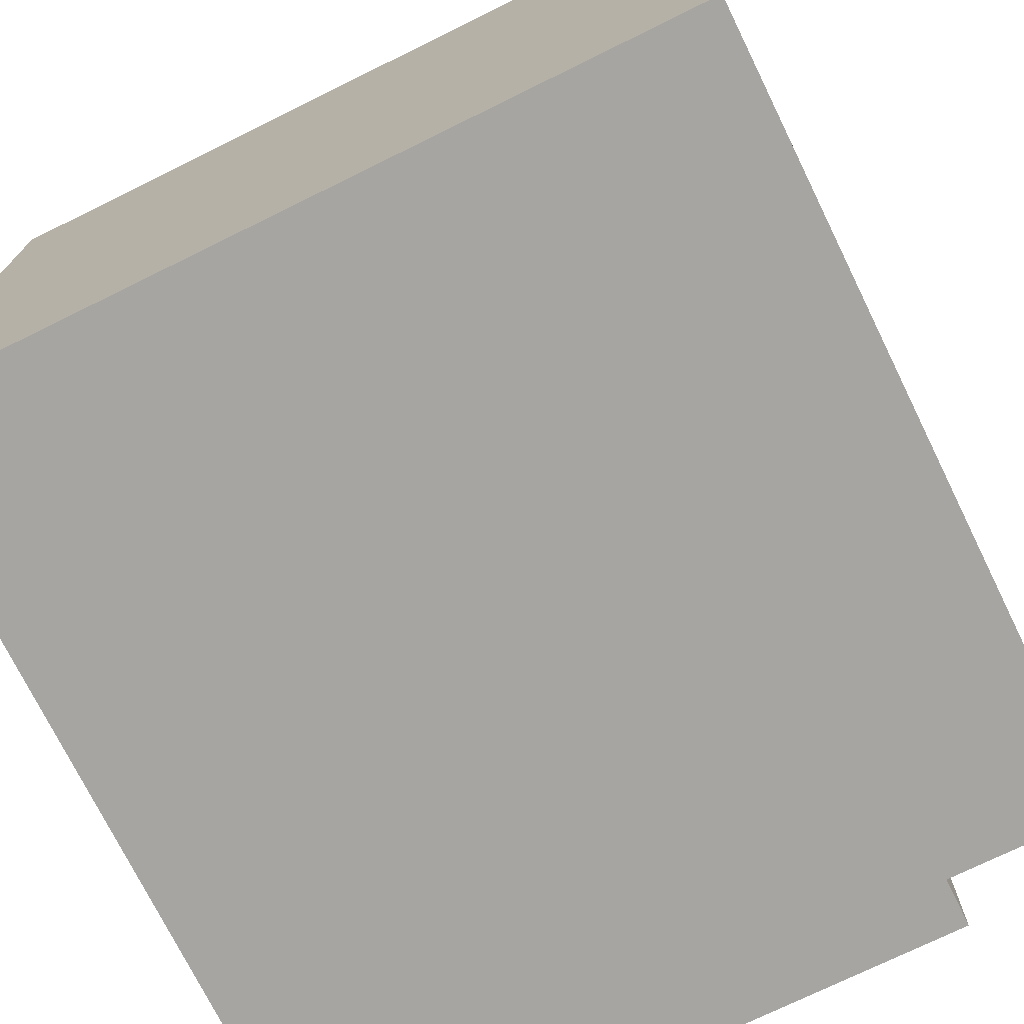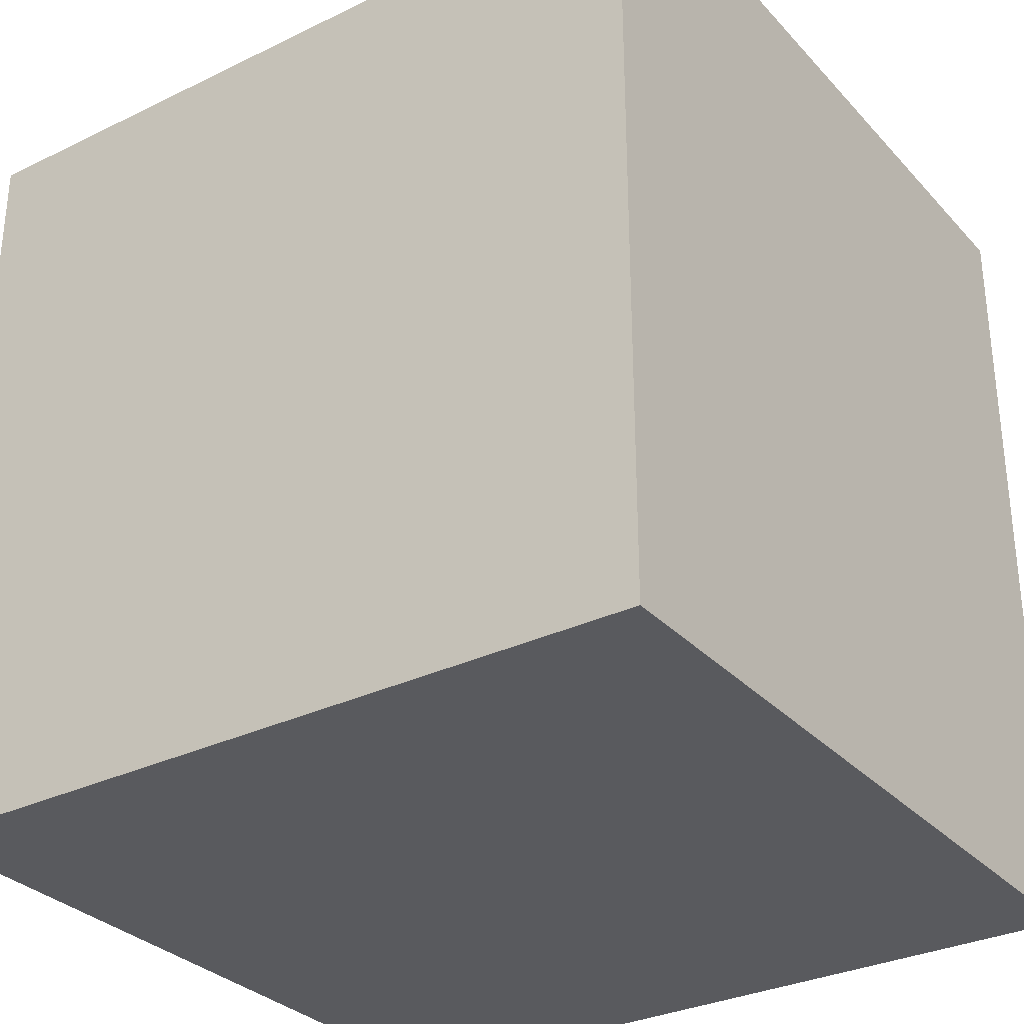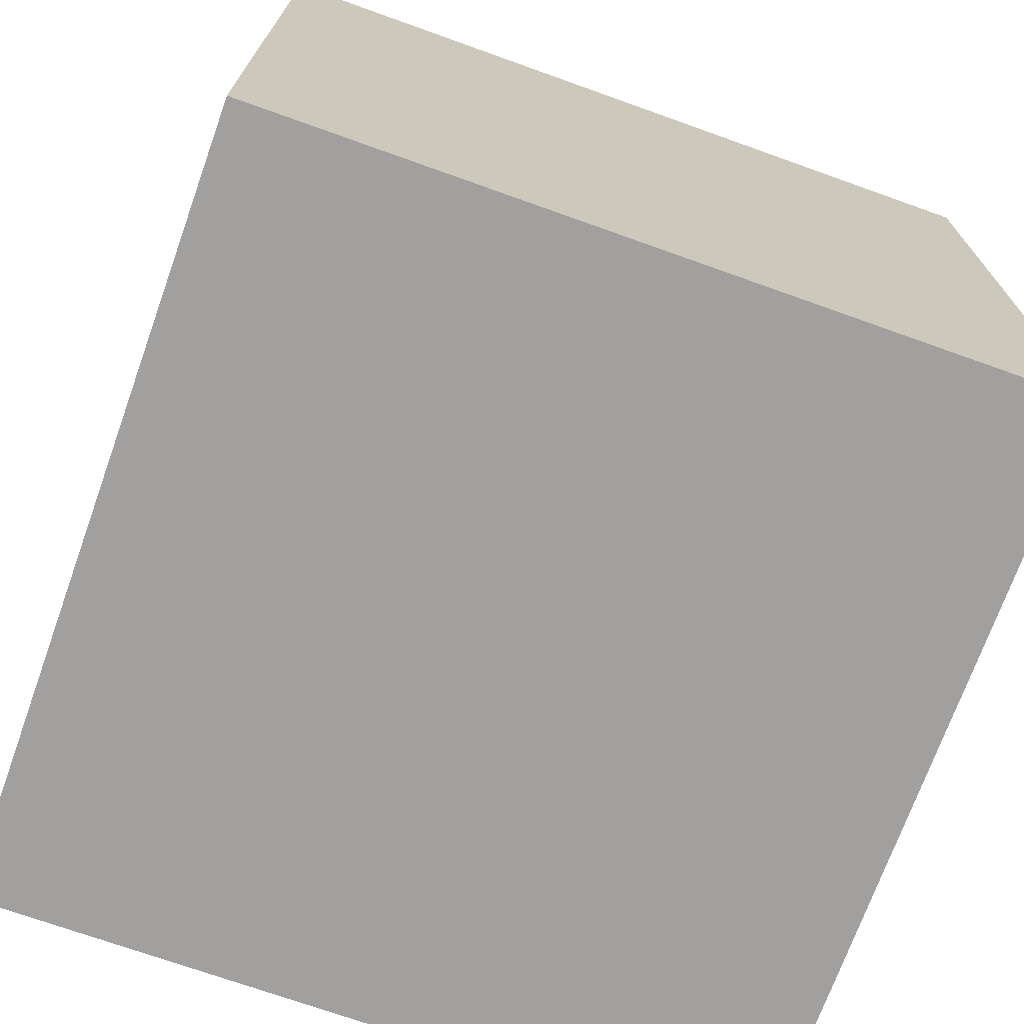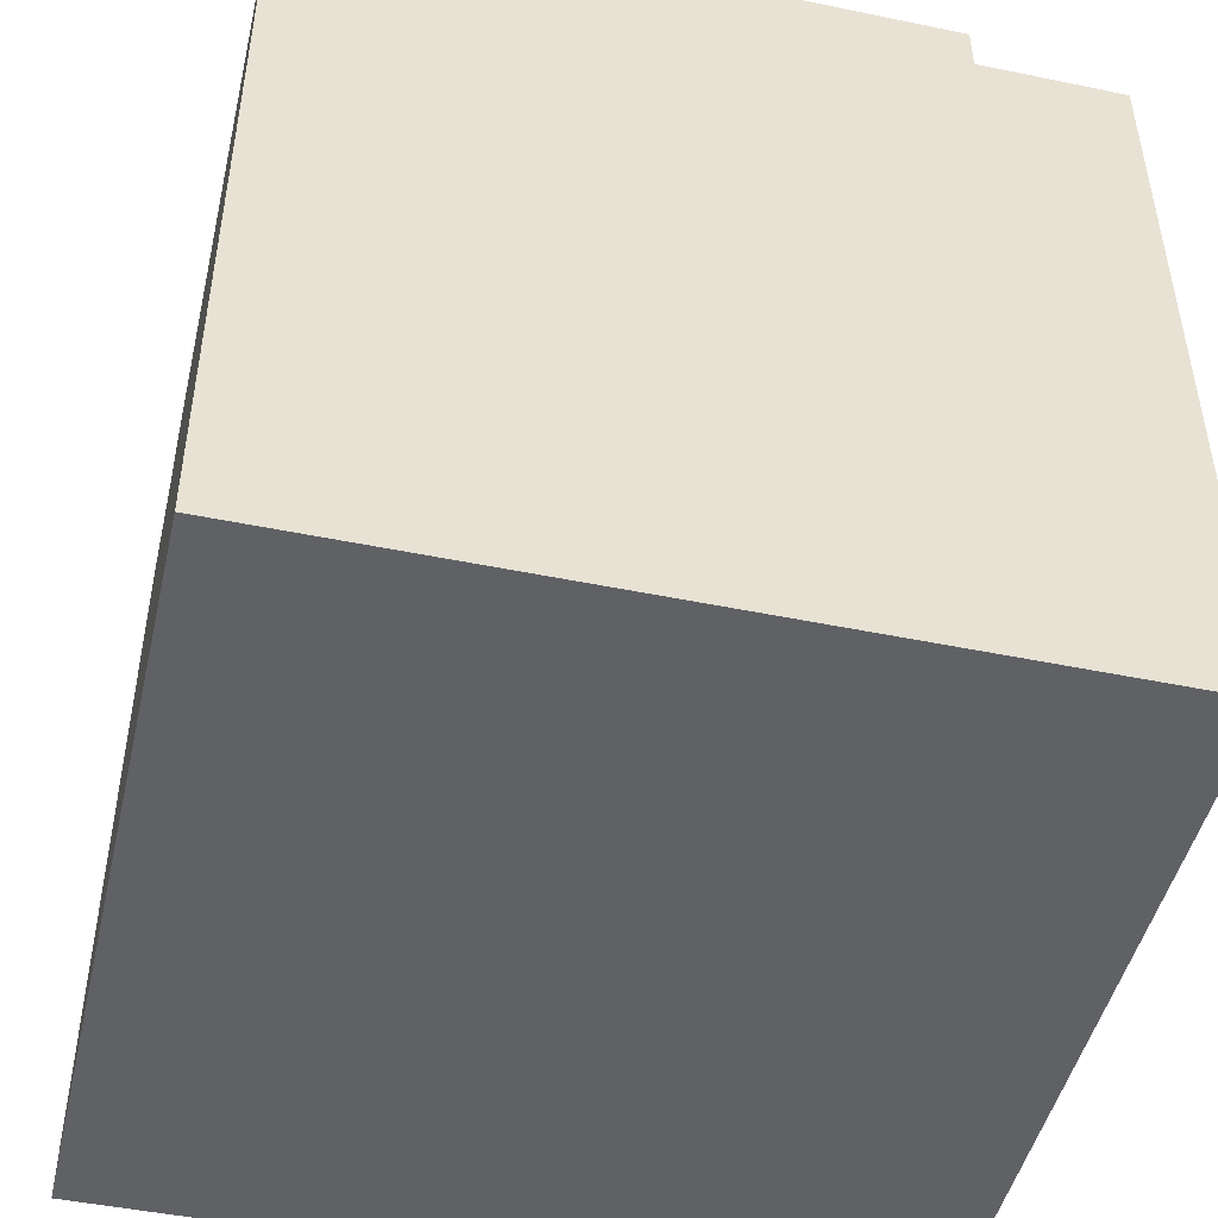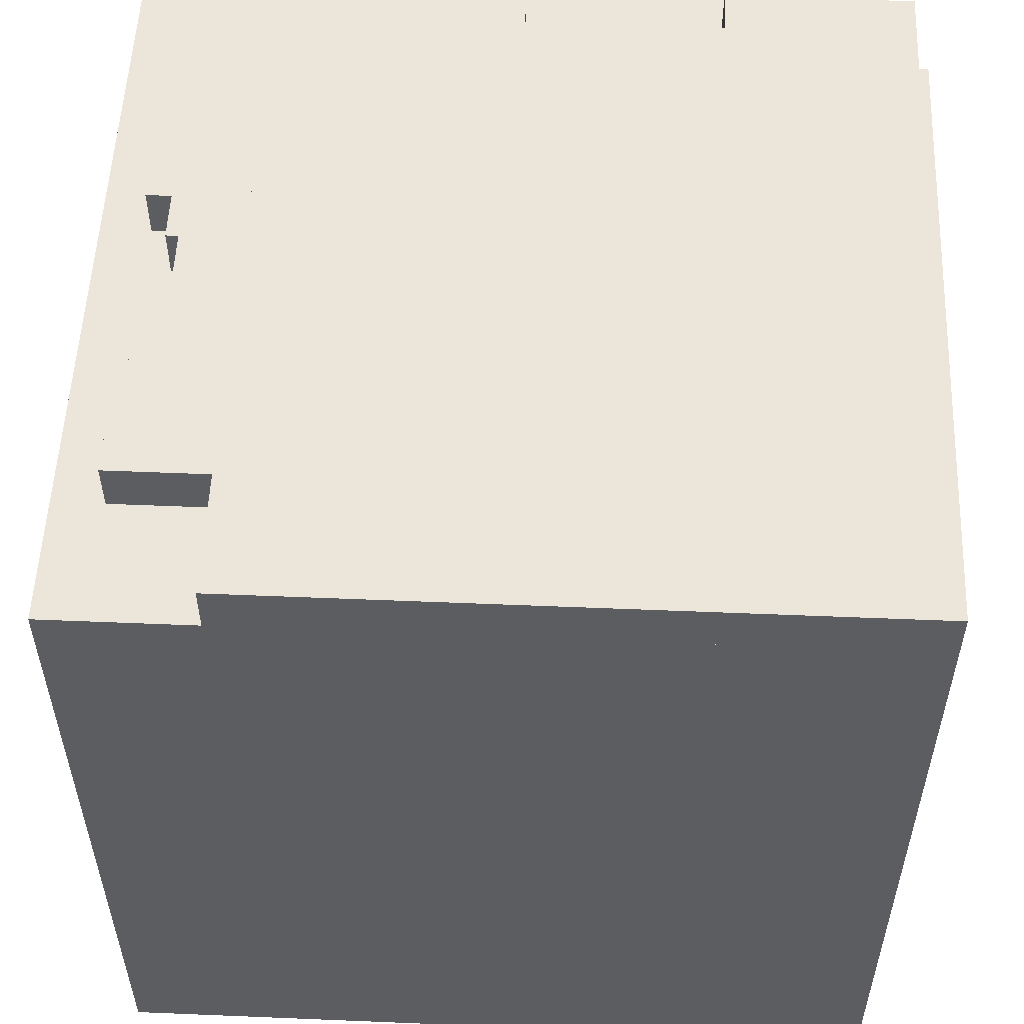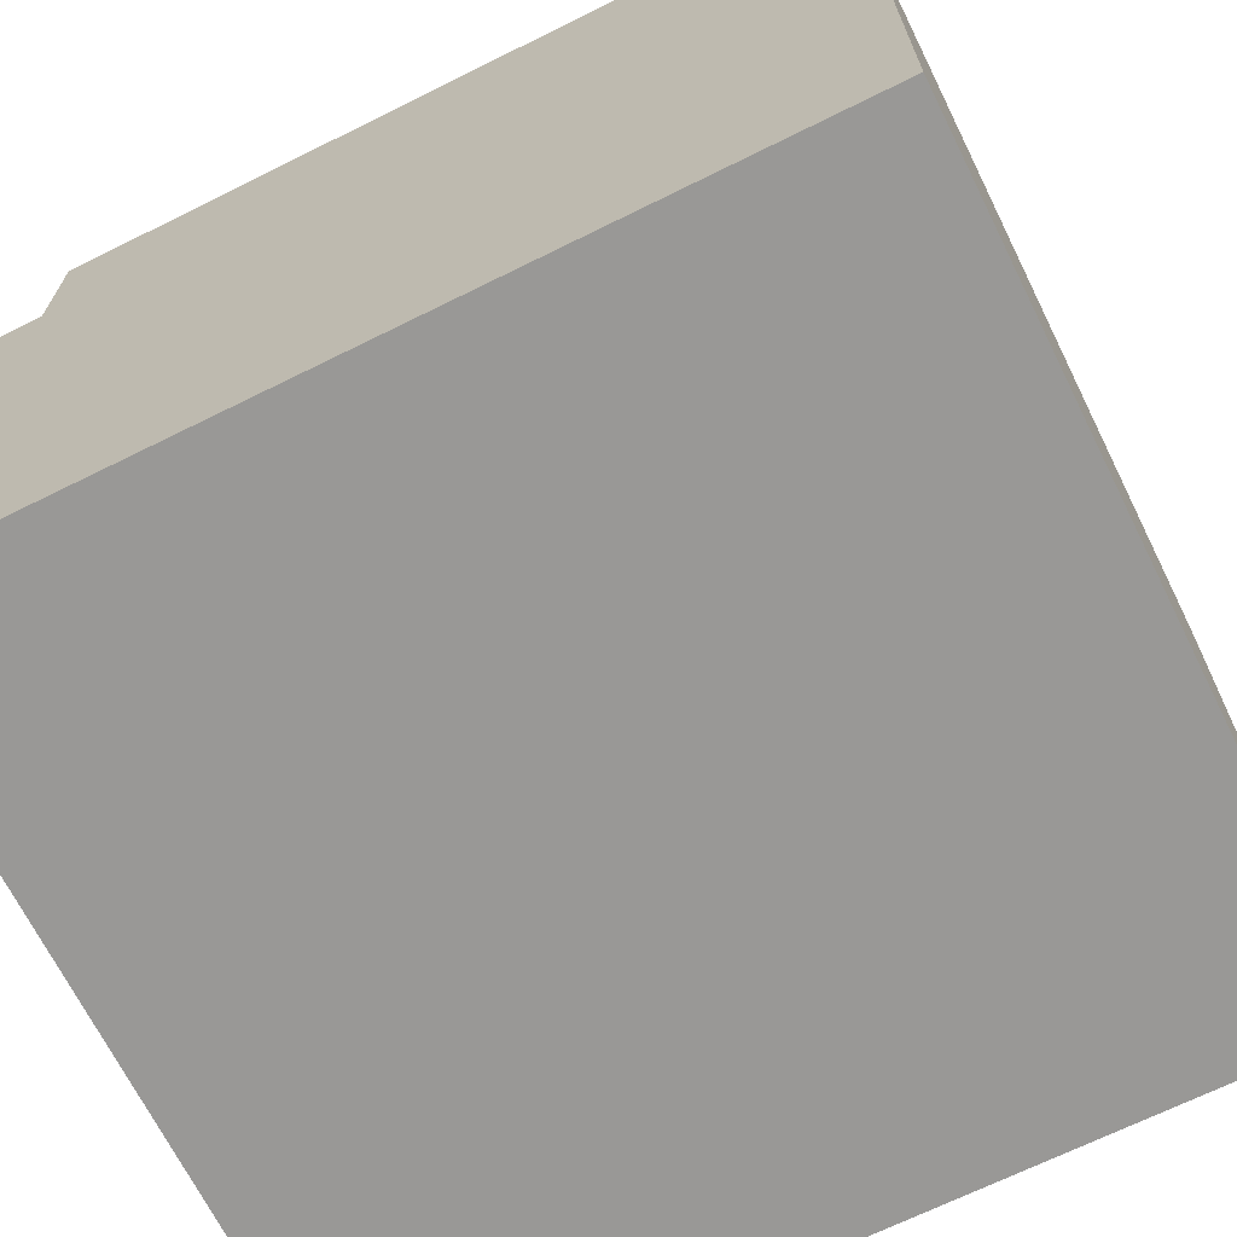
<metadata>
{"format":"obj","ext":"obj","renderer":"f3d","projection":"perspective","resolution":1024,"background":"white","views":[{"elev":-73.6,"azim":26.2,"up":"+Z"},{"elev":-31.3,"azim":124.6,"up":"+Y"},{"elev":-71.8,"azim":-19.7,"up":"+Y"},{"elev":-47.5,"azim":-103.1,"up":"+Y"},{"elev":54.4,"azim":-177.5,"up":"+Y"},{"elev":-68.6,"azim":-63.6,"up":"+Z"}]}
</metadata>
<code>
o cube
v 0.5 1 0.5
v 0.5 1 -0.5
v 0.5 0 0.5
v 0.5 0 -0.5
v -0.5 1 -0.5
v -0.5 1 0.5
v -0.5 0 -0.5
v -0.5 0 0.5
f 4 7 5 2
f 3 4 2 1
f 8 3 1 6
f 7 8 6 5
f 6 1 2 5
f 7 4 3 8
o cube
v 0.3125 1.062 -0.5
v -0.5 1.062 -0.5
v 0.3125 1 -0.5
v -0.5 1 -0.5
v -0.5 1.062 0.3125
v 0.3125 1.062 0.3125
v -0.5 1 0.3125
v 0.3125 1 0.3125
f 12 15 13 10
f 11 12 10 9
f 16 11 9 14
f 15 16 14 13
f 14 9 10 13
f 15 12 11 16
o cube
v -0.3125 1.062 0.3125
v -0.4375 1.062 0.3125
v -0.3125 1 0.3125
v -0.4375 1 0.3125
v -0.4375 1.062 0.4375
v -0.3125 1.062 0.4375
v -0.4375 1 0.4375
v -0.3125 1 0.4375
f 20 23 21 18
f 19 20 18 17
f 24 19 17 22
f 23 24 22 21
f 22 17 18 21
f 23 20 19 24
o cube
v -0.25 1.062 0.3125
v -0.3125 1.062 0.3125
v -0.25 1 0.3125
v -0.3125 1 0.3125
v -0.3125 1.062 0.4375
v -0.25 1.062 0.4375
v -0.3125 1 0.4375
v -0.25 1 0.4375
f 28 31 29 26
f 27 28 26 25
f 32 27 25 30
f 31 32 30 29
f 30 25 26 29
f 31 28 27 32
o cube
v -5.551e-17 1.062 0.3125
v -0.25 1.062 0.3125
v -5.551e-17 1 0.3125
v -0.25 1 0.3125
v -0.25 1.062 0.375
v -1.11e-16 1.062 0.375
v -0.25 1 0.375
v -1.11e-16 1 0.375
f 36 39 37 34
f 35 36 34 33
f 40 35 33 38
f 39 40 38 37
f 38 33 34 37
f 39 36 35 40
o cube
v 0.25 1.062 0.3125
v -5.551e-17 1.062 0.3125
v 0.25 1 0.3125
v -5.551e-17 1 0.3125
v -1.11e-16 1.062 0.4062
v 0.25 1.062 0.4062
v -1.11e-16 1 0.4062
v 0.25 1 0.4062
f 44 47 45 42
f 43 44 42 41
f 48 43 41 46
f 47 48 46 45
f 46 41 42 45
f 47 44 43 48
o cube
v 0.375 1.062 0.3125
v 0.25 1.062 0.3125
v 0.375 1 0.3125
v 0.25 1 0.3125
v 0.25 1.062 0.4375
v 0.375 1.062 0.4375
v 0.25 1 0.4375
v 0.375 1 0.4375
f 52 55 53 50
f 51 52 50 49
f 56 51 49 54
f 55 56 54 53
f 54 49 50 53
f 55 52 51 56
o cube
v 0.4375 1.062 -0.3437
v 0.3125 1.062 -0.3437
v 0.4375 1 -0.3437
v 0.3125 1 -0.3437
v 0.3125 1.062 -0.1875
v 0.4375 1.062 -0.1875
v 0.3125 1 -0.1875
v 0.4375 1 -0.1875
f 60 63 61 58
f 59 60 58 57
f 64 59 57 62
f 63 64 62 61
f 62 57 58 61
f 63 60 59 64
o cube
v 0.3906 1.062 -0.1875
v 0.3125 1.062 -0.1875
v 0.3906 1 -0.1875
v 0.3125 1 -0.1875
v 0.3125 1.062 1.11e-16
v 0.3906 1.062 1.11e-16
v 0.3125 1 1.11e-16
v 0.3906 1 1.11e-16
f 68 71 69 66
f 67 68 66 65
f 72 67 65 70
f 71 72 70 69
f 70 65 66 69
f 71 68 67 72
o cube
v 0.4062 1.062 1.11e-16
v 0.3125 1.062 1.11e-16
v 0.4062 1 1.11e-16
v 0.3125 1 1.11e-16
v 0.3125 1.062 0.0625
v 0.4062 1.062 0.0625
v 0.3125 1 0.0625
v 0.4062 1 0.0625
f 76 79 77 74
f 75 76 74 73
f 80 75 73 78
f 79 80 78 77
f 78 73 74 77
f 79 76 75 80
o cube
v 0.4375 1.062 0.0625
v 0.3125 1.062 0.0625
v 0.4375 1 0.0625
v 0.3125 1 0.0625
v 0.3125 1.062 0.3125
v 0.4375 1.062 0.3125
v 0.3125 1 0.3125
v 0.4375 1 0.3125
f 84 87 85 82
f 83 84 82 81
f 88 83 81 86
f 87 88 86 85
f 86 81 82 85
f 87 84 83 88

</code>
